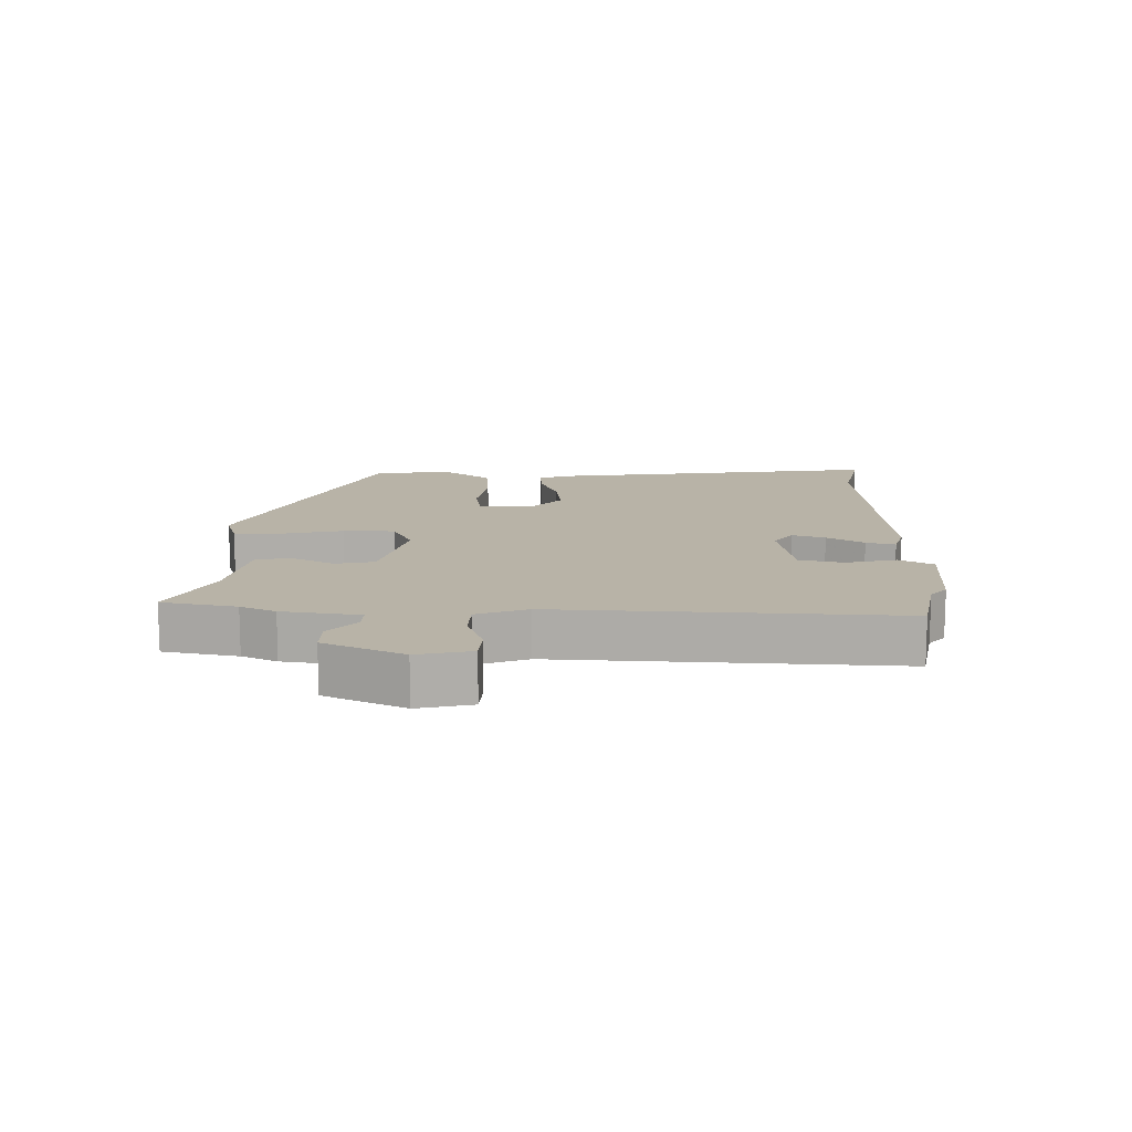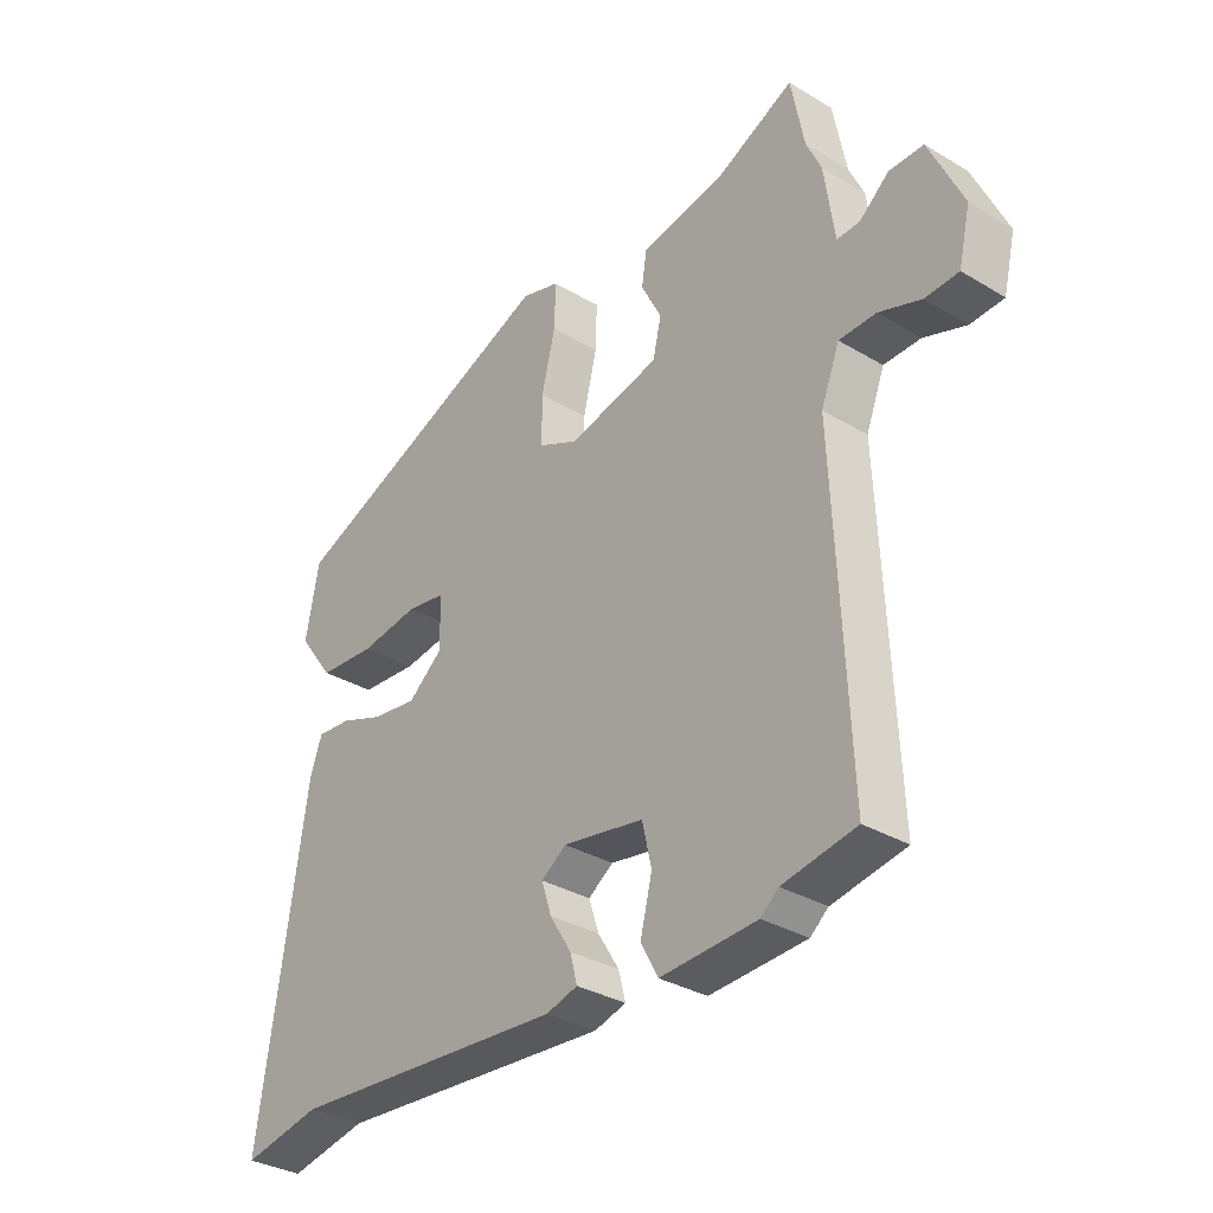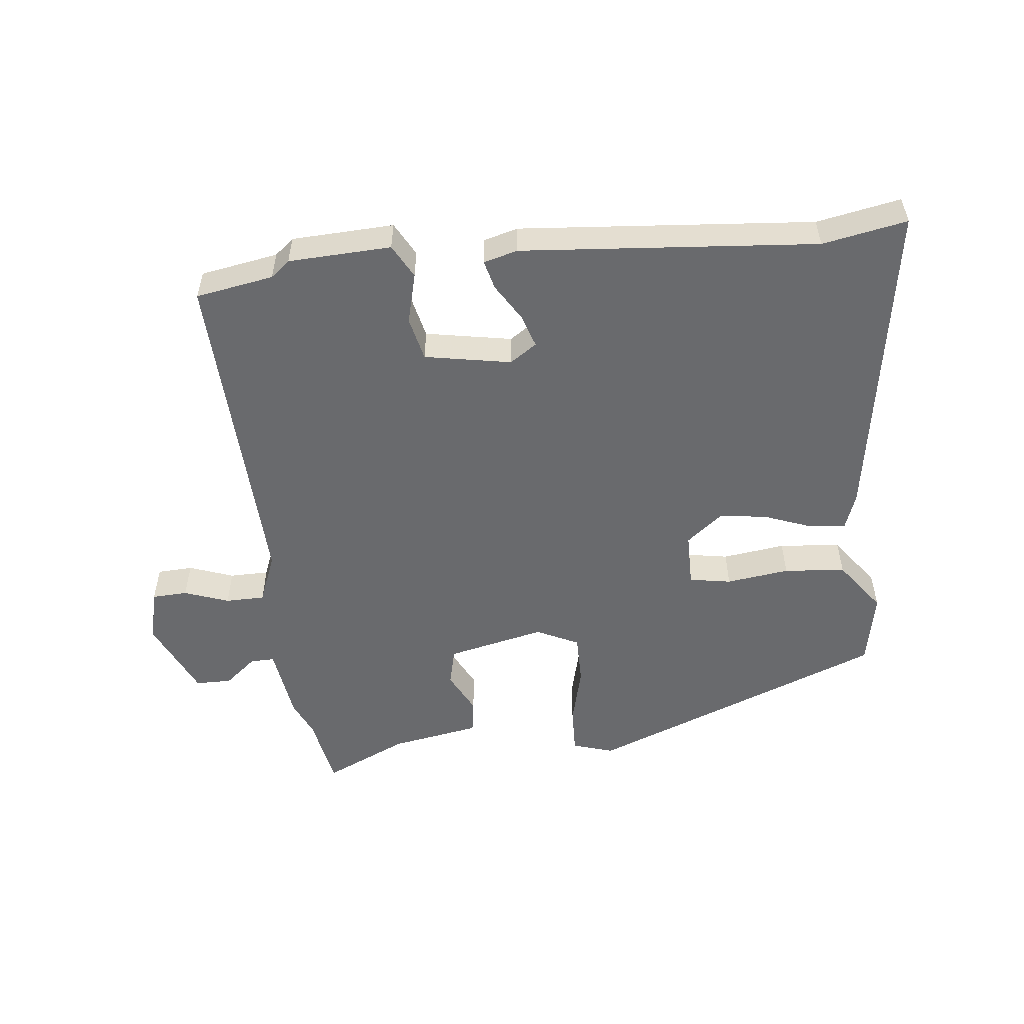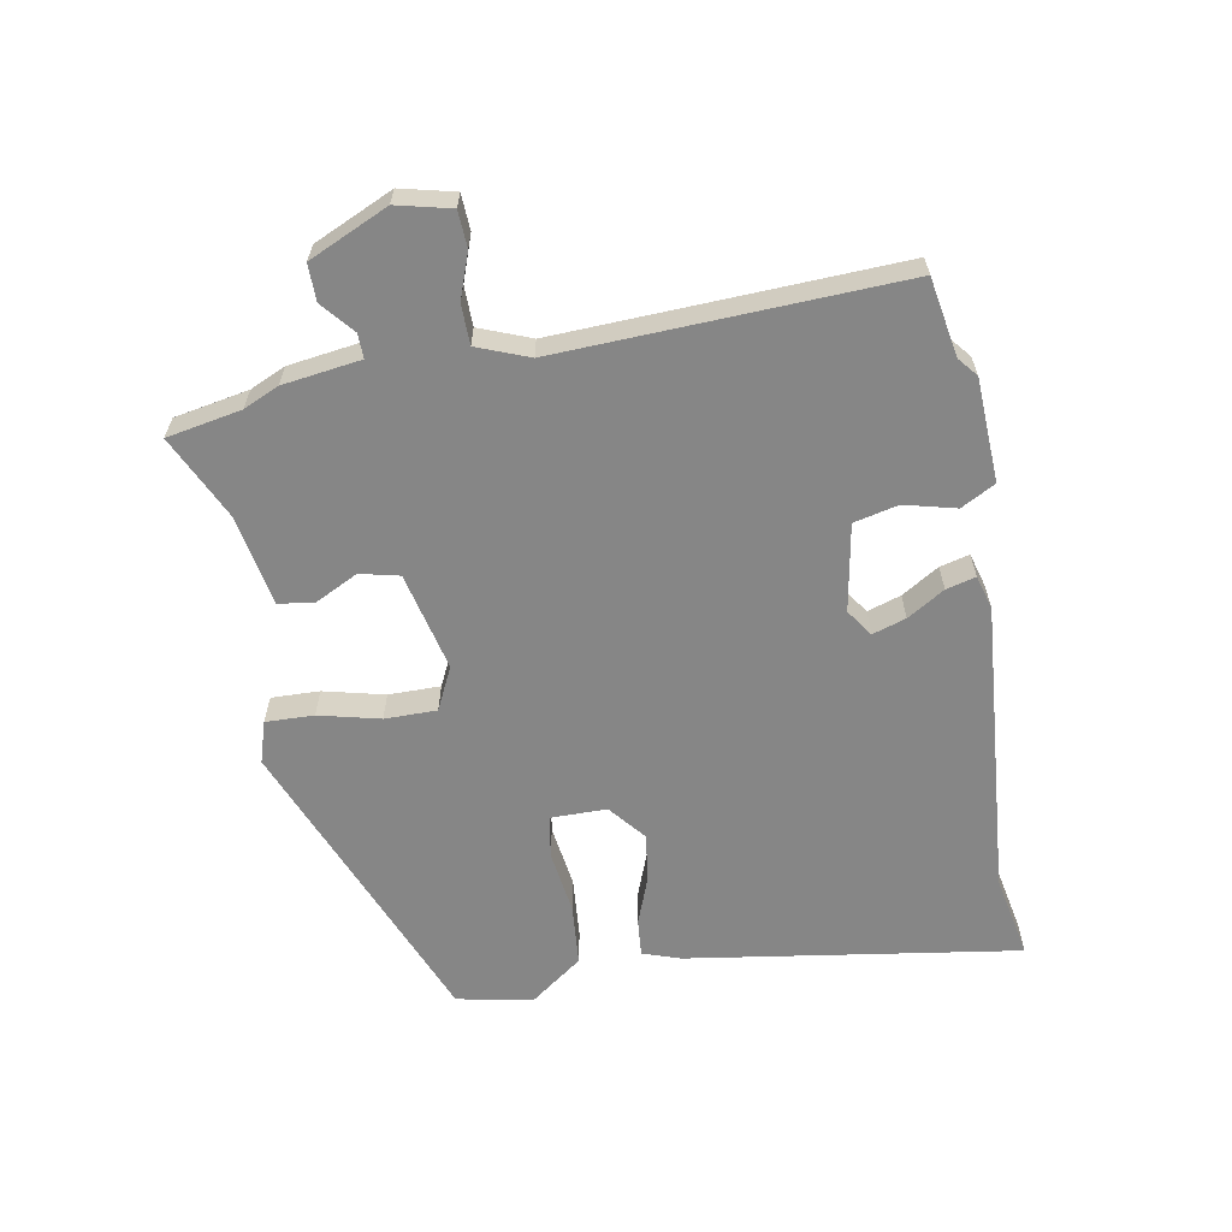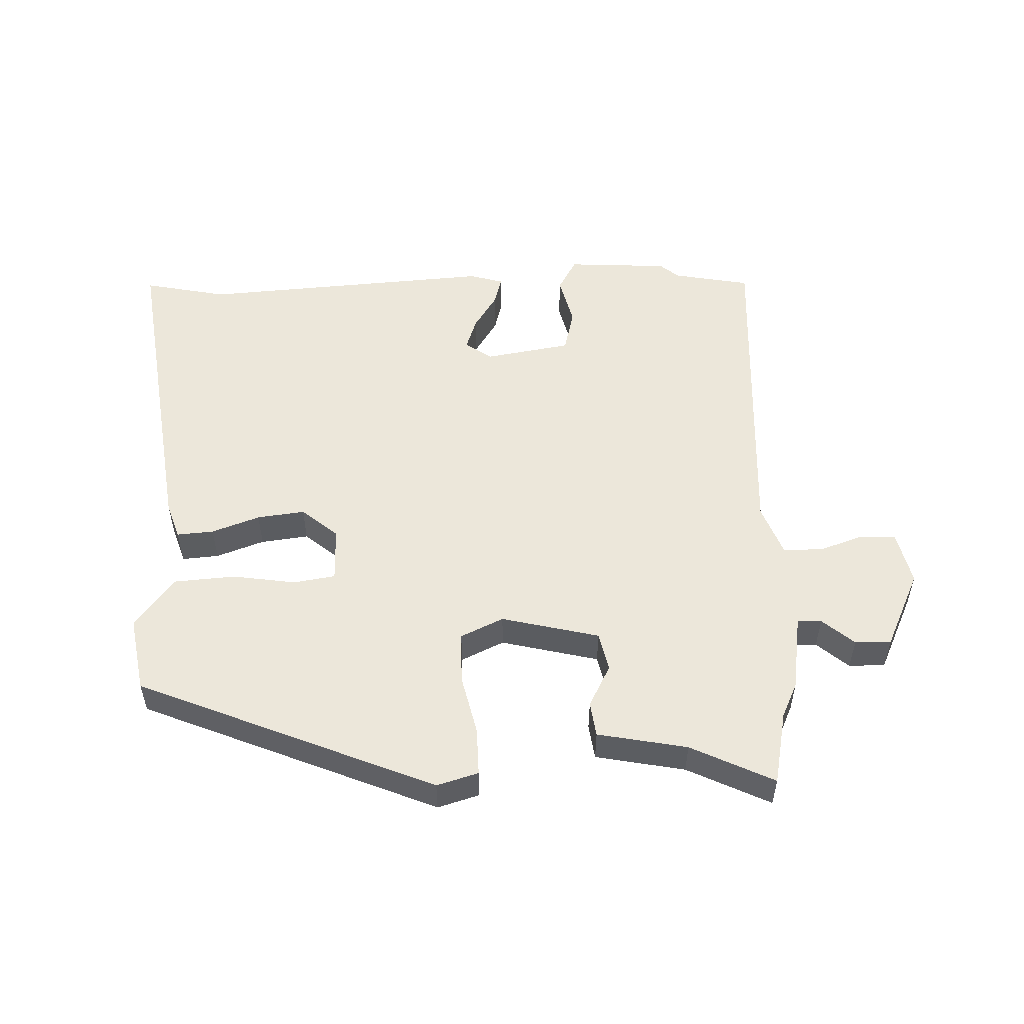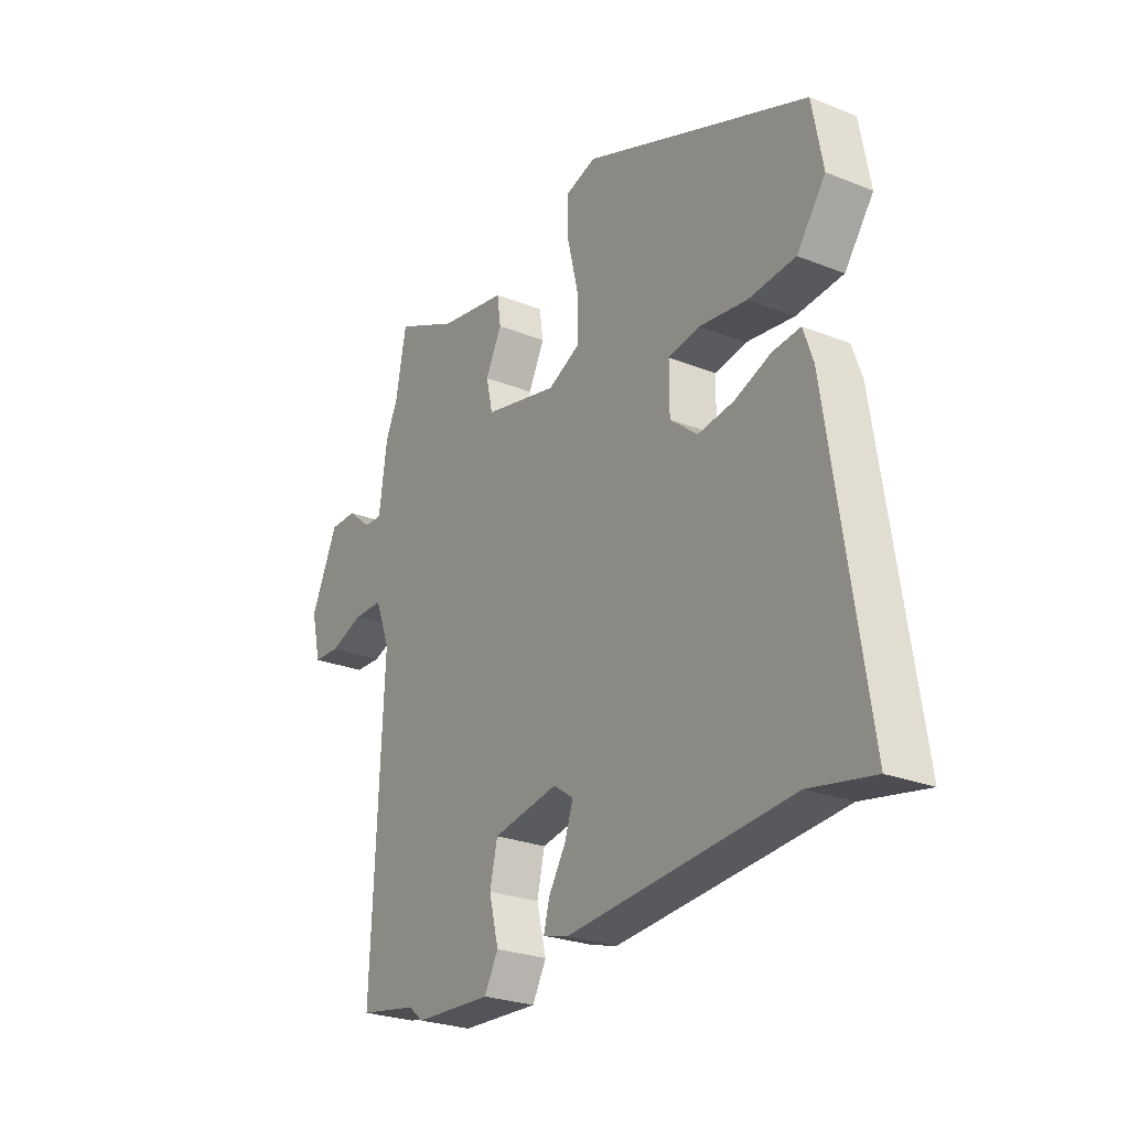
<metadata>
{"format":"obj","ext":"obj","renderer":"f3d","projection":"perspective","resolution":1024,"background":"white","views":[{"elev":12.8,"azim":91.5,"up":"+Y"},{"elev":-33.0,"azim":50.5,"up":"+Z"},{"elev":-53.0,"azim":-174.1,"up":"+Y"},{"elev":-62.0,"azim":100.1,"up":"+Y"},{"elev":53.0,"azim":-1.3,"up":"+Y"},{"elev":-25.9,"azim":-122.2,"up":"+Z"}]}
</metadata>
<code>
v -0.499 0.07 0.359
v -0.031 0.07 0.548
v 0.034 0.07 0.528
v 0.032 0.07 0.453
v 0.009 0.07 0.358
v 0.009 0.07 0.277
v 0.076 0.07 0.245
v 0.23 0.07 0.281
v 0.244 0.07 0.342
v 0.21 0.07 0.409
v 0.218 0.07 0.464
v 0.359 0.07 0.49
v 0.49 0.07 0.552
v 0.512 0.07 0.436
v 0.537 0.07 0.381
v 0.554 0.07 0.26
v 0.592 0.07 0.261
v 0.642 0.07 0.303
v 0.699 0.07 0.303
v 0.755 0.07 0.18
v 0.735 0.07 0.096
v 0.679 0.07 0.093
v 0.609 0.07 0.118
v 0.547 0.07 0.117
v 0.516 0.07 0.037
v 0.539 0.07 -0.493
v 0.417 0.07 -0.515
v 0.387 0.07 -0.54
v 0.226 0.07 -0.548
v 0.197 0.07 -0.495
v 0.217 0.07 -0.415
v 0.201 0.07 -0.346
v 0.065 0.07 -0.322
v 0.023 0.07 -0.351
v 0.04 0.07 -0.403
v 0.076 0.07 -0.461
v 0.088 0.07 -0.507
v 0.035 0.07 -0.522
v -0.429 0.07 -0.486
v -0.561 0.07 -0.512
v -0.484 0.07 0.005
v -0.464 0.07 0.063
v -0.406 0.07 0.058
v -0.331 0.07 0.03
v -0.256 0.07 0.02
v -0.199 0.07 0.067
v -0.199 0.07 0.154
v -0.265 0.07 0.165
v -0.364 0.07 0.151
v -0.461 0.07 0.159
v -0.521 0.07 0.24
v -0.499 0 0.359
v -0.031 0 0.548
v 0.034 0 0.528
v 0.032 0 0.453
v 0.009 0 0.358
v 0.009 0 0.277
v 0.076 0 0.245
v 0.23 0 0.281
v 0.244 0 0.342
v 0.21 0 0.409
v 0.218 0 0.464
v 0.359 0 0.49
v 0.49 0 0.552
v 0.512 0 0.436
v 0.537 0 0.381
v 0.554 0 0.26
v 0.592 0 0.261
v 0.642 0 0.303
v 0.699 0 0.303
v 0.755 0 0.18
v 0.735 0 0.096
v 0.679 0 0.093
v 0.609 0 0.118
v 0.547 0 0.117
v 0.516 0 0.037
v 0.539 0 -0.493
v 0.417 0 -0.515
v 0.387 0 -0.54
v 0.226 0 -0.548
v 0.197 0 -0.495
v 0.217 0 -0.415
v 0.201 0 -0.346
v 0.065 0 -0.322
v 0.023 0 -0.351
v 0.04 0 -0.403
v 0.076 0 -0.461
v 0.088 0 -0.507
v 0.035 0 -0.522
v -0.429 0 -0.486
v -0.561 0 -0.512
v -0.484 0 0.005
v -0.464 0 0.063
v -0.406 0 0.058
v -0.331 0 0.03
v -0.256 0 0.02
v -0.199 0 0.067
v -0.199 0 0.154
v -0.265 0 0.165
v -0.364 0 0.151
v -0.461 0 0.159
v -0.521 0 0.24
f 48 49 50 51
f 47 48 51 1
f 41 42 43 44
f 39 40 41 44
f 39 44 45
f 38 39 45 46
f 35 36 37 38
f 34 35 38 46
f 28 29 30 31
f 27 28 31 32
f 25 26 27 32
f 24 25 32 33
f 20 21 22 23
f 20 23 24
f 17 18 19 20
f 16 17 20 24
f 14 15 16 24
f 12 13 14 24
f 9 10 11 12
f 8 9 12 24
f 7 8 24 33
f 2 3 4 5
f 47 1 2 5
f 47 5 6
f 33 34 46 47
f 6 7 33 47
f 102 101 100 99
f 52 102 99 98
f 95 94 93 92
f 95 92 91 90
f 96 95 90
f 97 96 90 89
f 89 88 87 86
f 97 89 86 85
f 82 81 80 79
f 83 82 79 78
f 83 78 77 76
f 84 83 76 75
f 74 73 72 71
f 75 74 71
f 71 70 69 68
f 75 71 68 67
f 75 67 66 65
f 75 65 64 63
f 63 62 61 60
f 75 63 60 59
f 84 75 59 58
f 56 55 54 53
f 56 53 52 98
f 57 56 98
f 98 97 85 84
f 98 84 58 57
f 1 52 53 2
f 2 53 54 3
f 3 54 55 4
f 4 55 56 5
f 5 56 57 6
f 6 57 58 7
f 7 58 59 8
f 8 59 60 9
f 9 60 61 10
f 10 61 62 11
f 11 62 63 12
f 12 63 64 13
f 13 64 65 14
f 14 65 66 15
f 15 66 67 16
f 16 67 68 17
f 17 68 69 18
f 18 69 70 19
f 19 70 71 20
f 20 71 72 21
f 21 72 73 22
f 22 73 74 23
f 23 74 75 24
f 24 75 76 25
f 25 76 77 26
f 26 77 78 27
f 27 78 79 28
f 28 79 80 29
f 29 80 81 30
f 30 81 82 31
f 31 82 83 32
f 32 83 84 33
f 33 84 85 34
f 34 85 86 35
f 35 86 87 36
f 36 87 88 37
f 37 88 89 38
f 38 89 90 39
f 39 90 91 40
f 40 91 92 41
f 41 92 93 42
f 42 93 94 43
f 43 94 95 44
f 44 95 96 45
f 45 96 97 46
f 46 97 98 47
f 47 98 99 48
f 48 99 100 49
f 49 100 101 50
f 50 101 102 51
f 51 102 52 1

</code>
